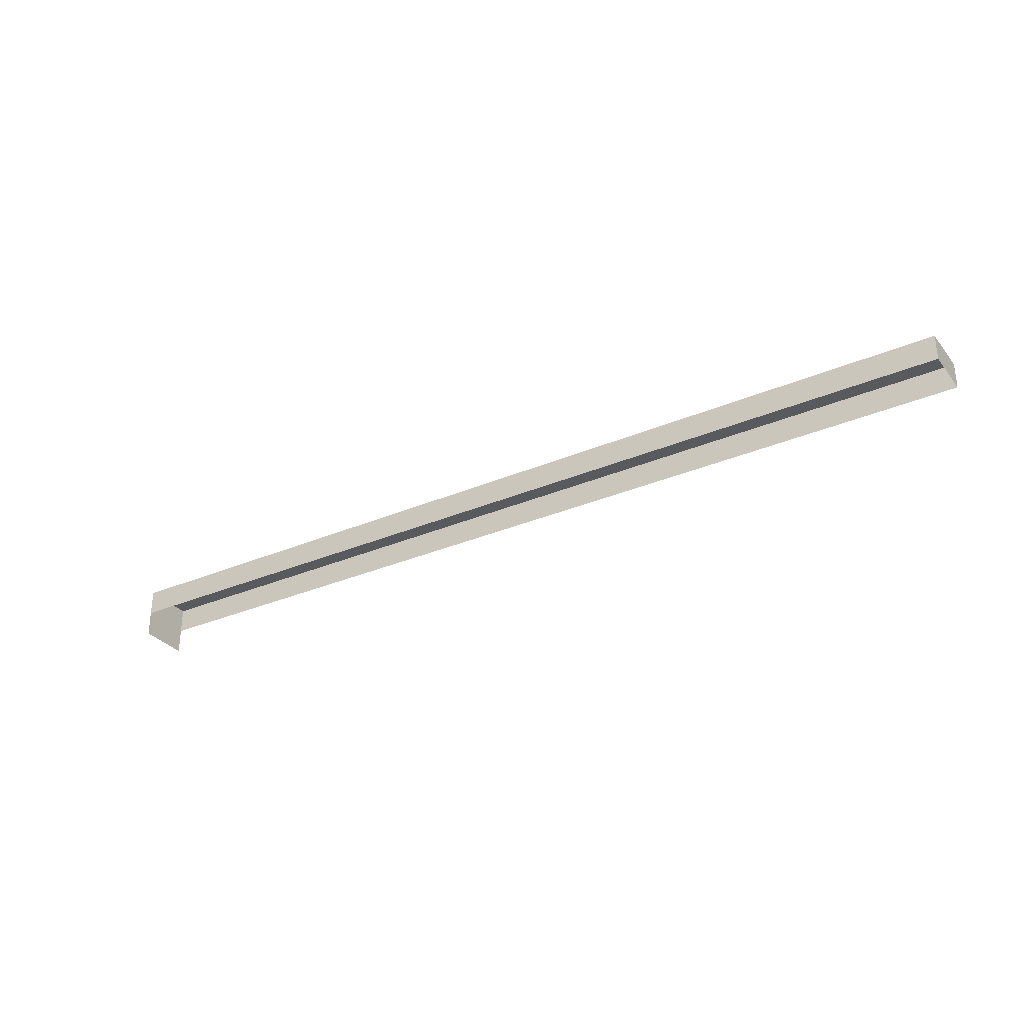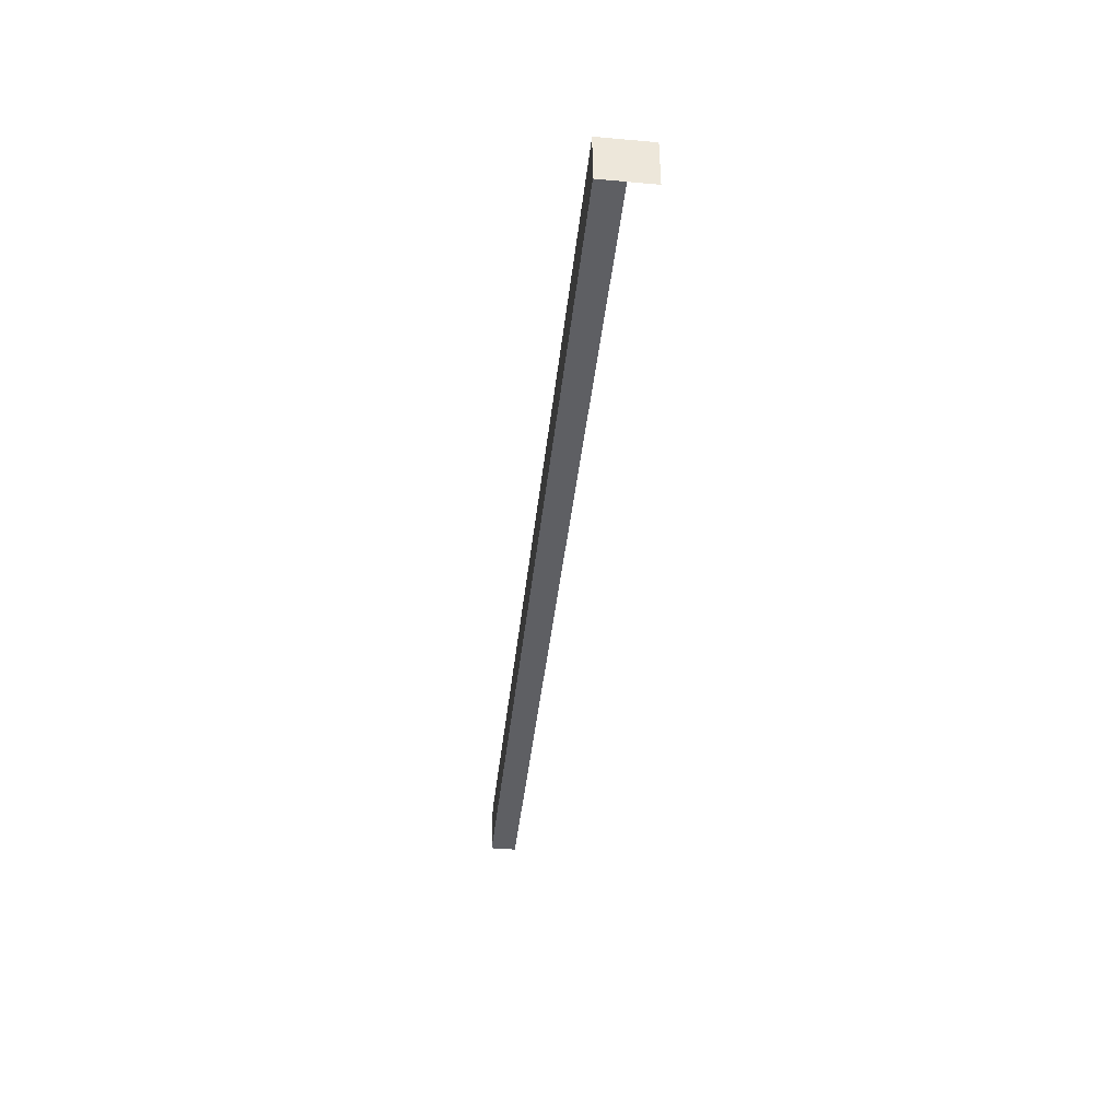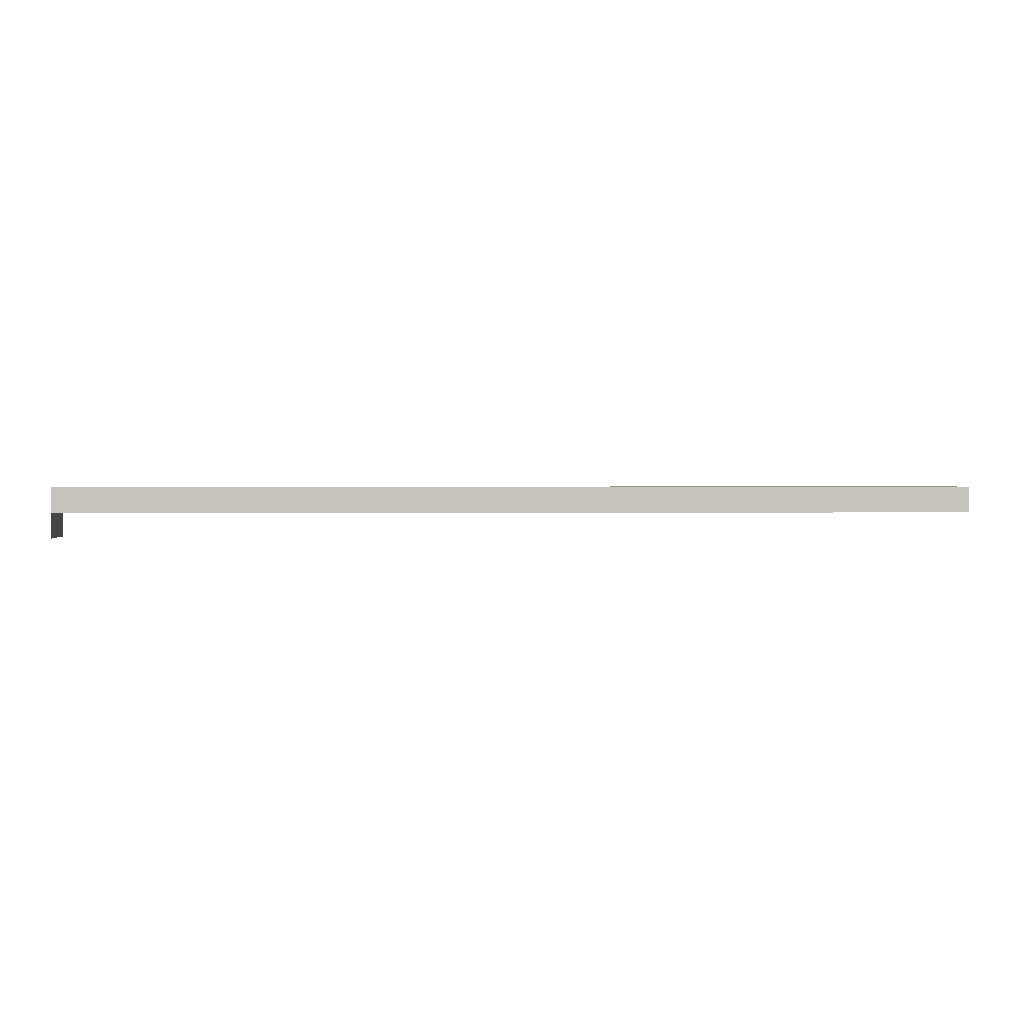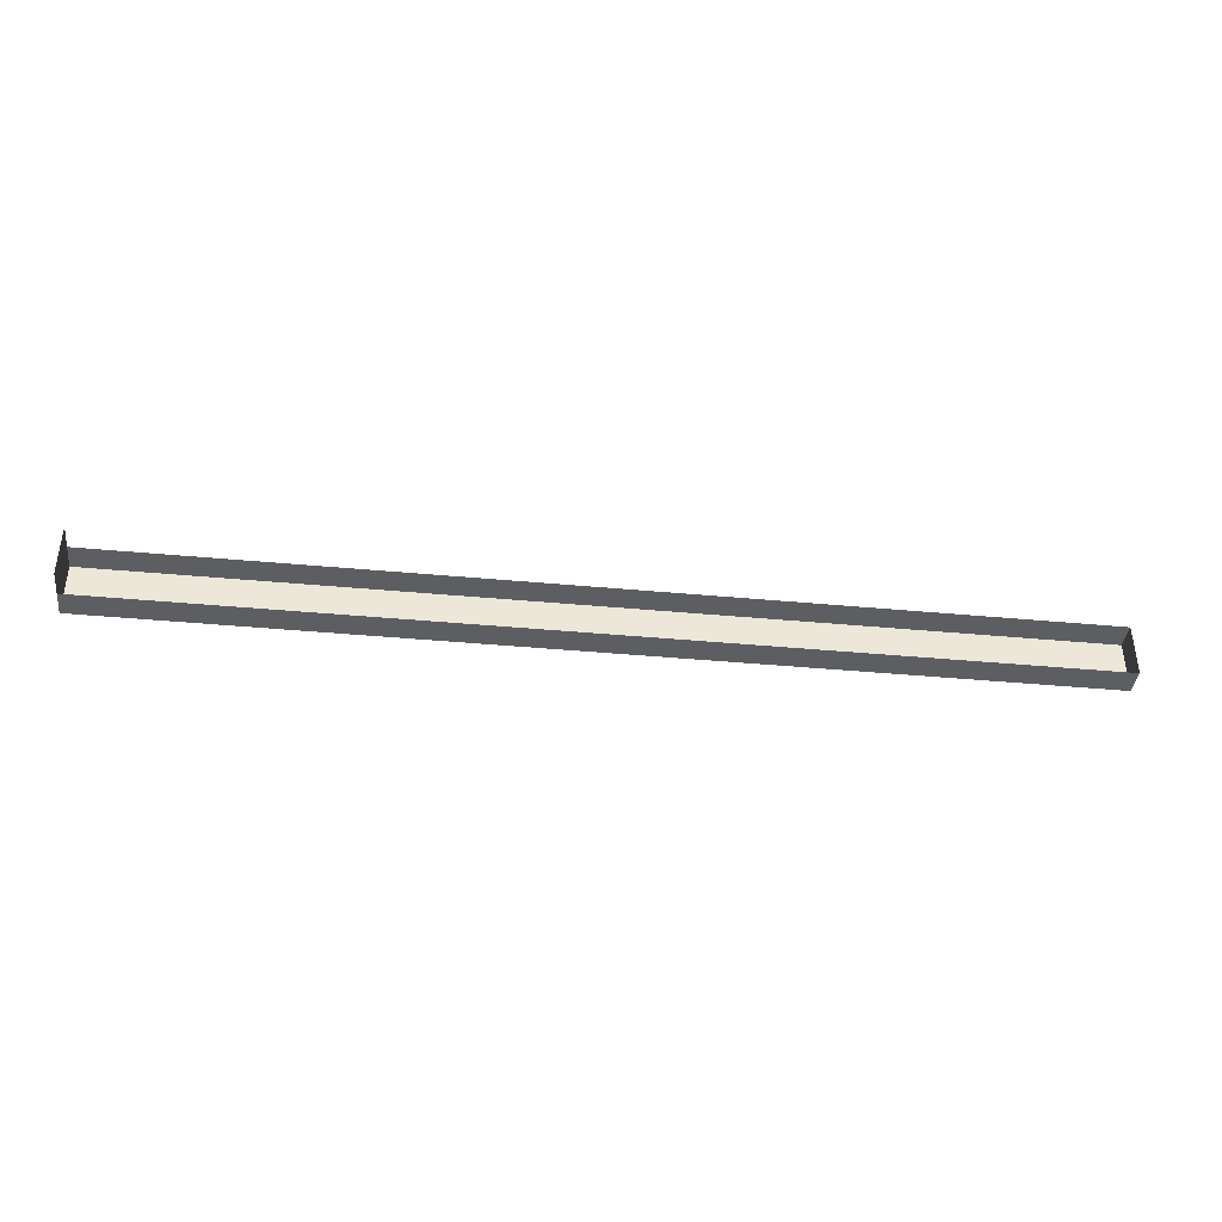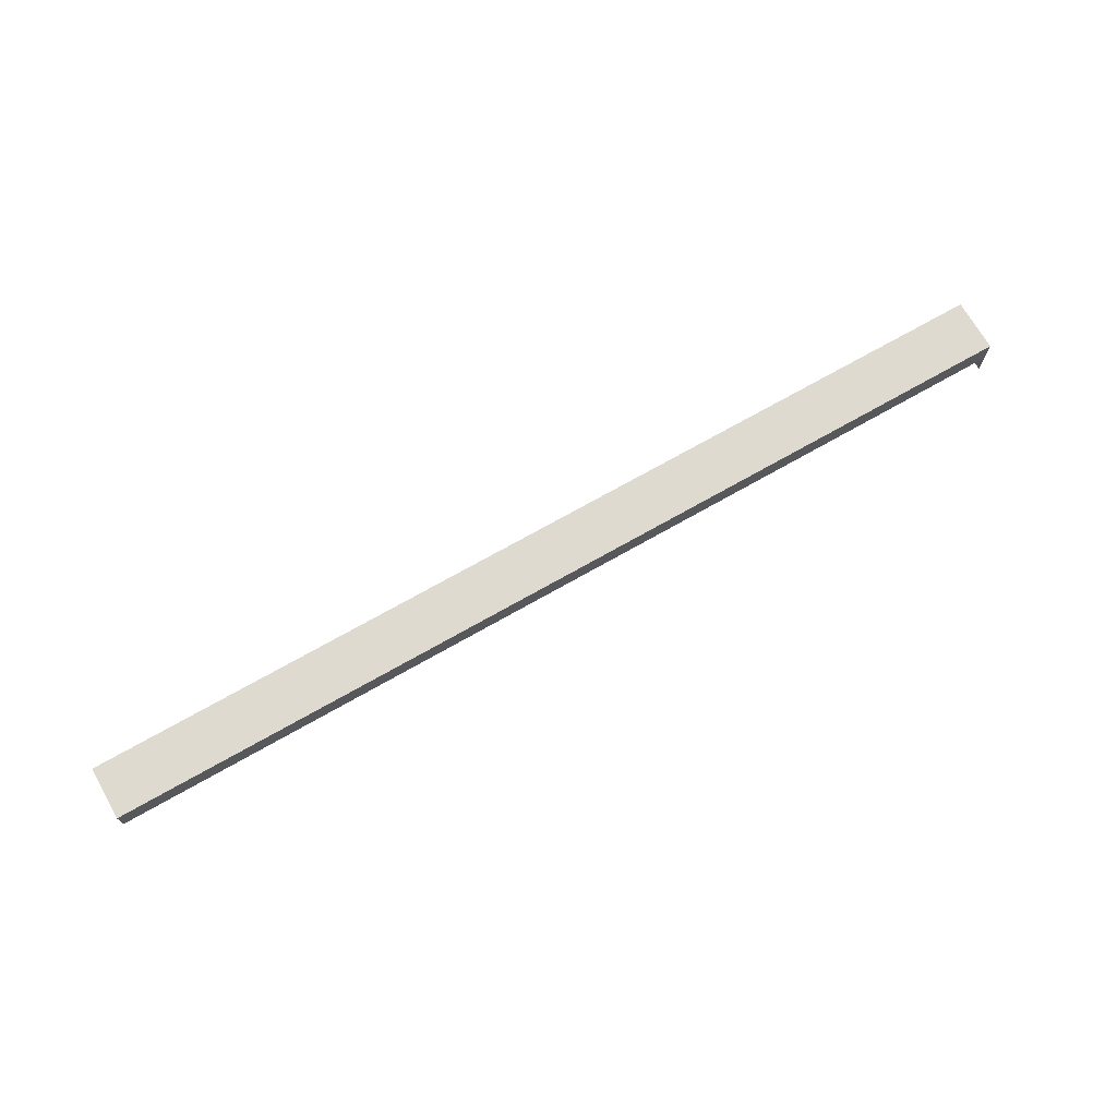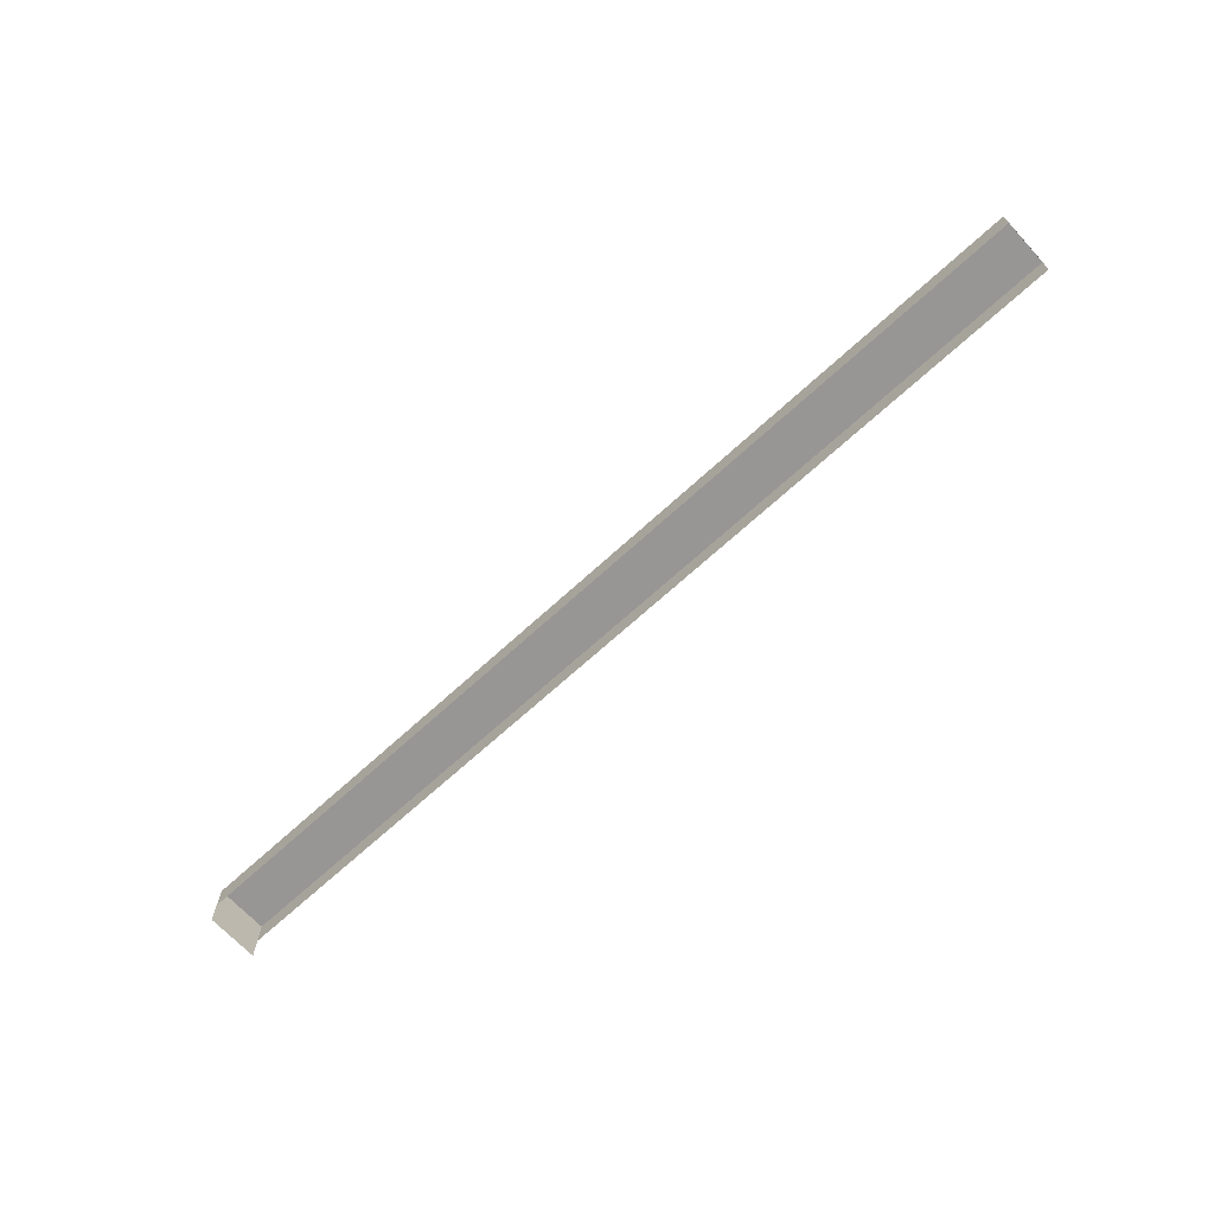
<metadata>
{"format":"obj","ext":"obj","renderer":"f3d","projection":"perspective","resolution":1024,"background":"white","views":[{"elev":-31.3,"azim":-148.5,"up":"+Z"},{"elev":-40.9,"azim":83.8,"up":"+Y"},{"elev":1.6,"azim":178.6,"up":"+Z"},{"elev":-39.4,"azim":173.3,"up":"+Y"},{"elev":70.8,"azim":-29.7,"up":"+Z"},{"elev":-67.9,"azim":-137.3,"up":"+Z"}]}
</metadata>
<code>
o mesh8/mesh8-geometry#mesh8-geometry
v 0.1765 -0.4232 0.4399
v 0.1289 -0.4259 0.4399
v 0.1765 -0.4259 0.4399
v 0.1289 -0.4232 0.4399
v 0.1765 -0.4259 0.4386
v 0.1289 -0.4232 0.4386
v 0.1765 -0.4232 0.4386
v 0.1289 -0.4259 0.4386
v 0.1765 -0.4259 0.4373
v 0.1765 -0.4232 0.4373
f 1 2 3
f 2 1 4
f 3 2 1
f 4 1 2
f 2 5 3
f 1 6 4
f 4 6 1
f 7 1 6
f 8 4 2
f 4 8 6
f 2 4 8
f 6 8 4
f 5 2 8
f 8 2 5
f 3 5 2
f 6 1 7
f 5 1 3
f 1 5 7
f 7 5 9
f 3 1 5
f 7 5 1
f 7 9 10
f 9 5 7
f 10 9 7

</code>
